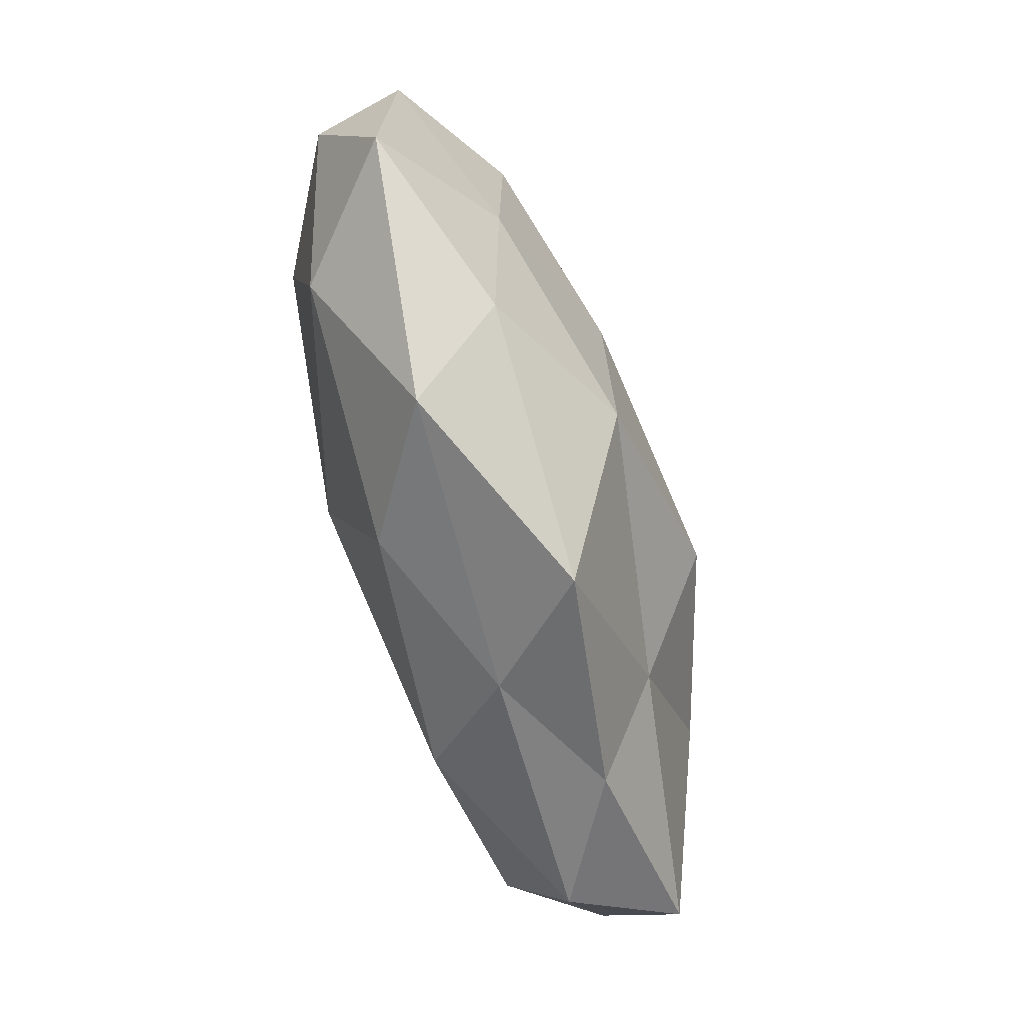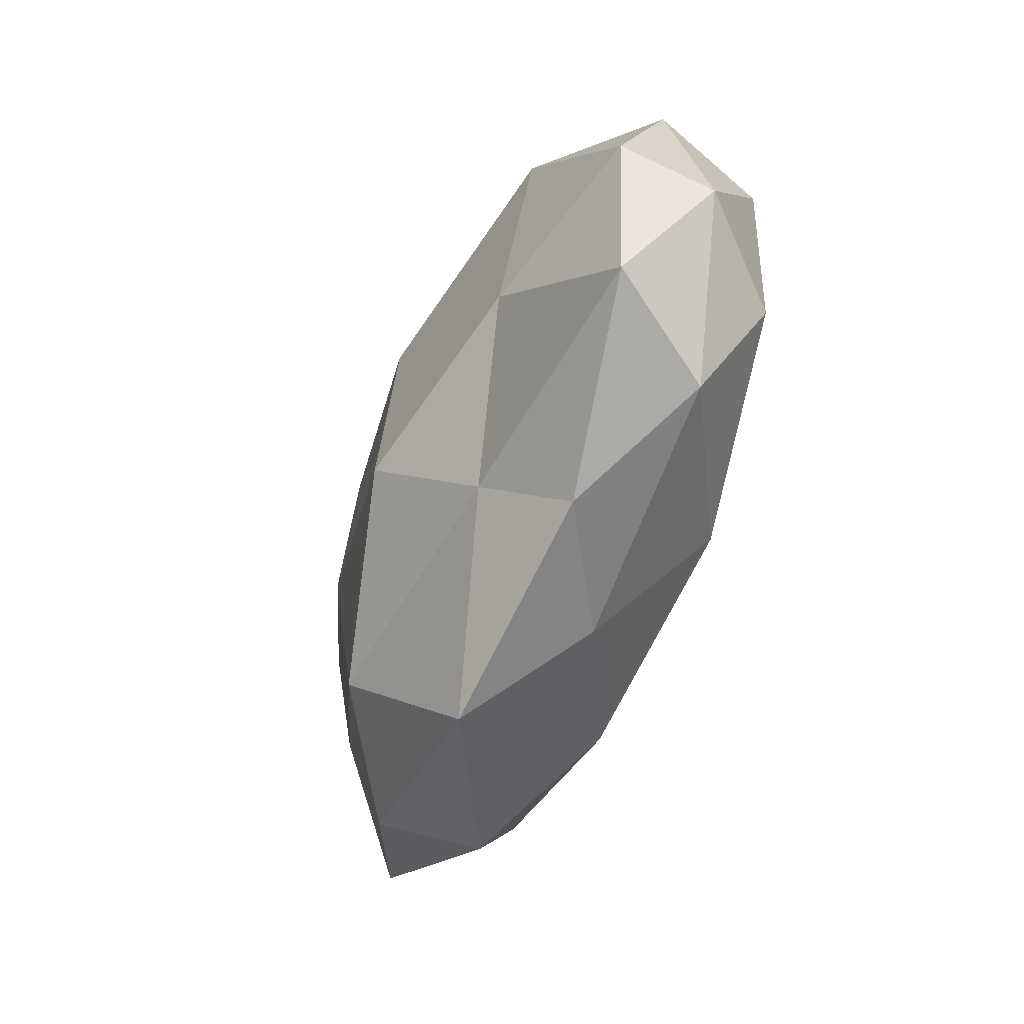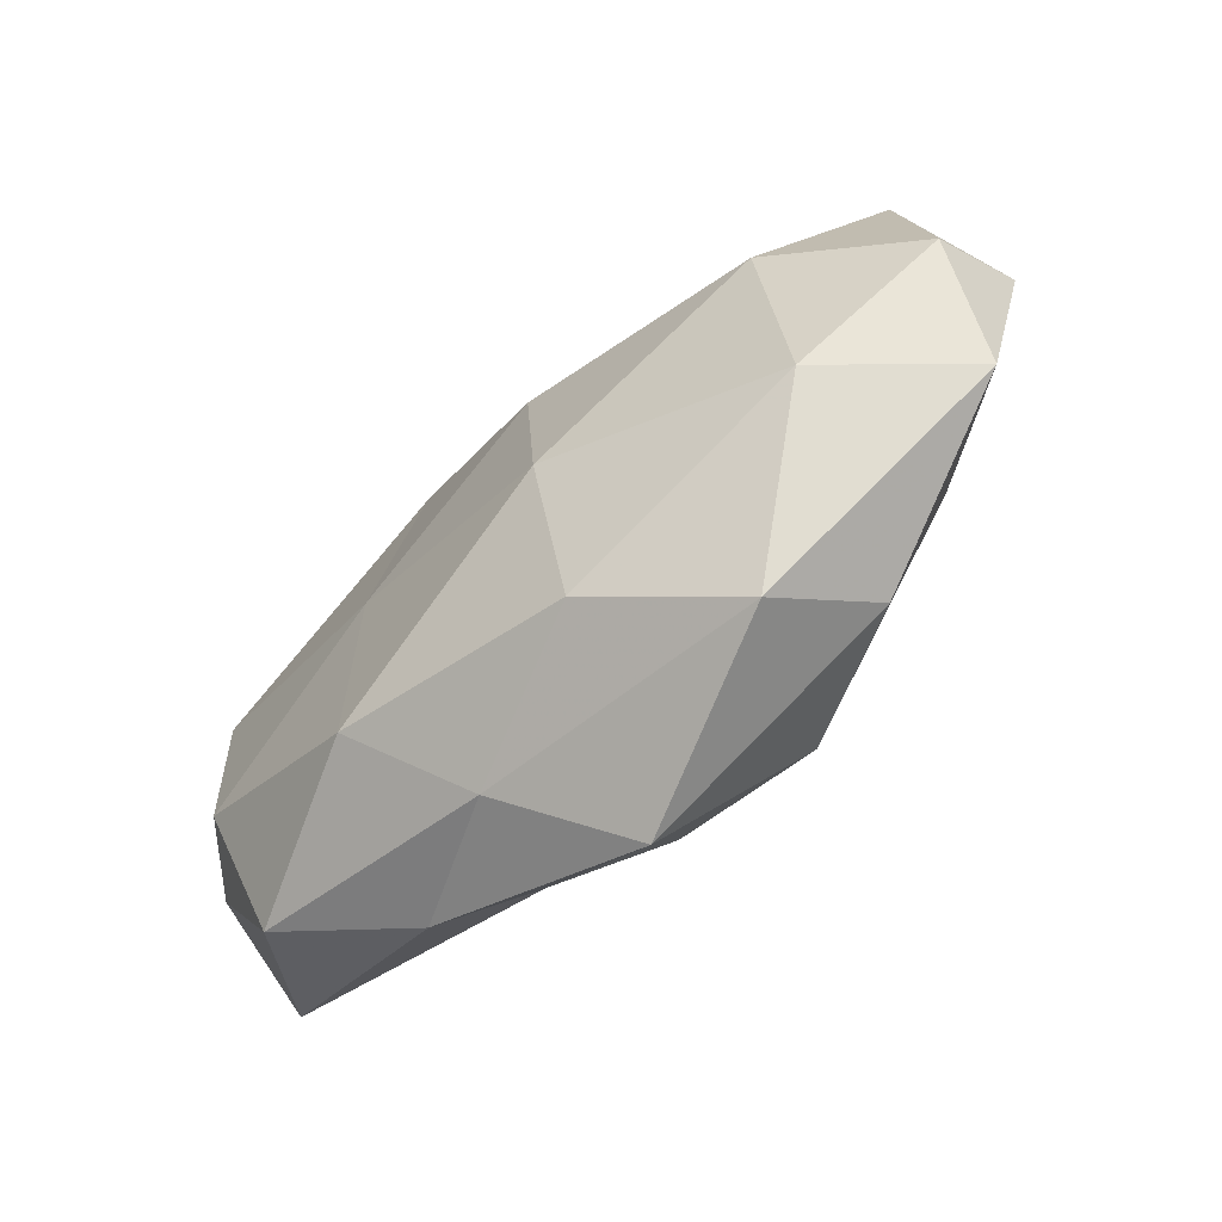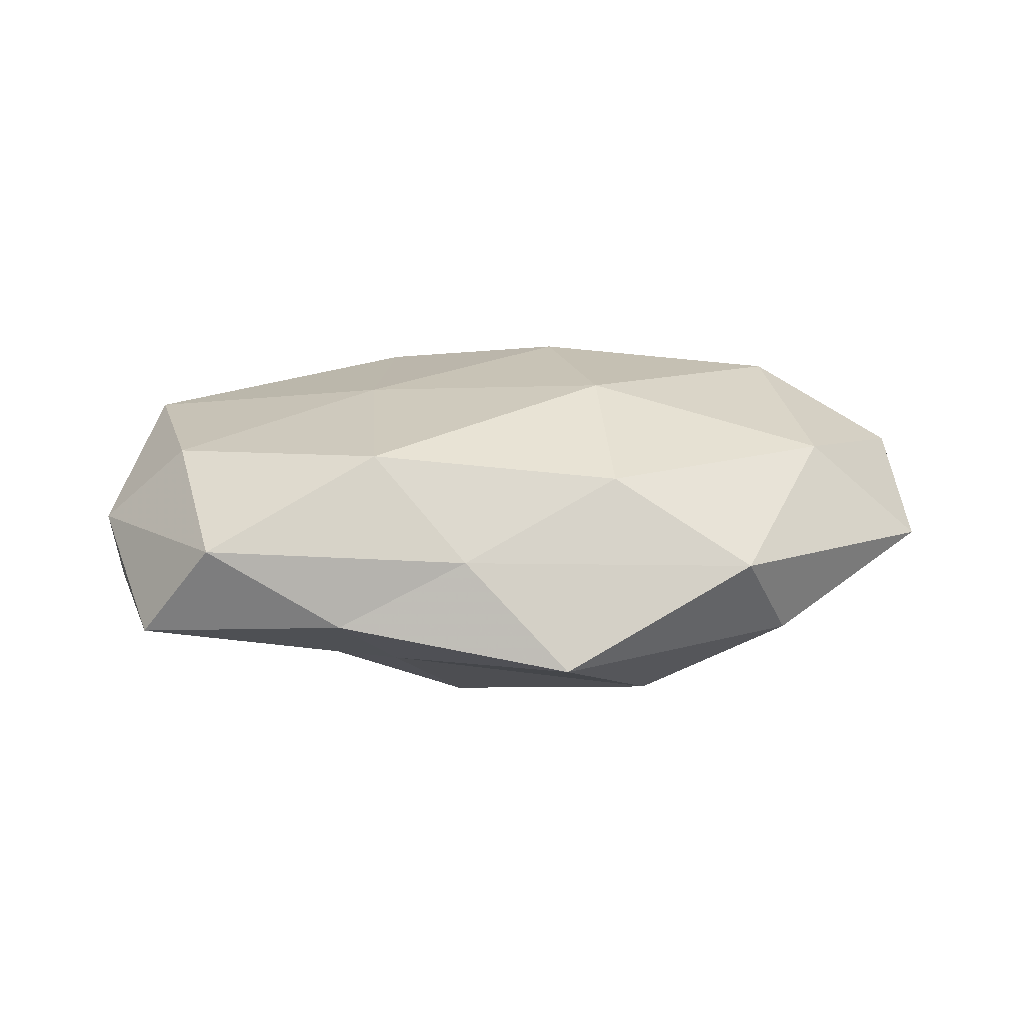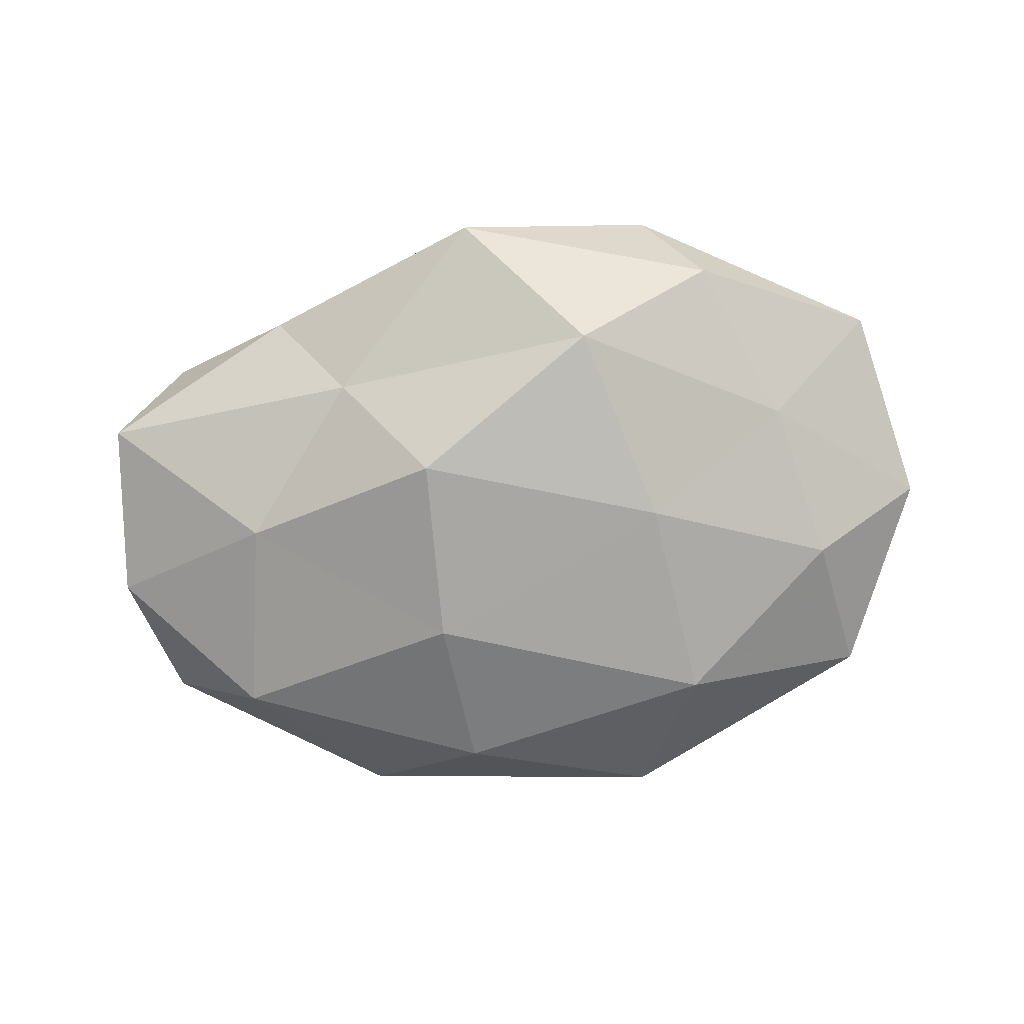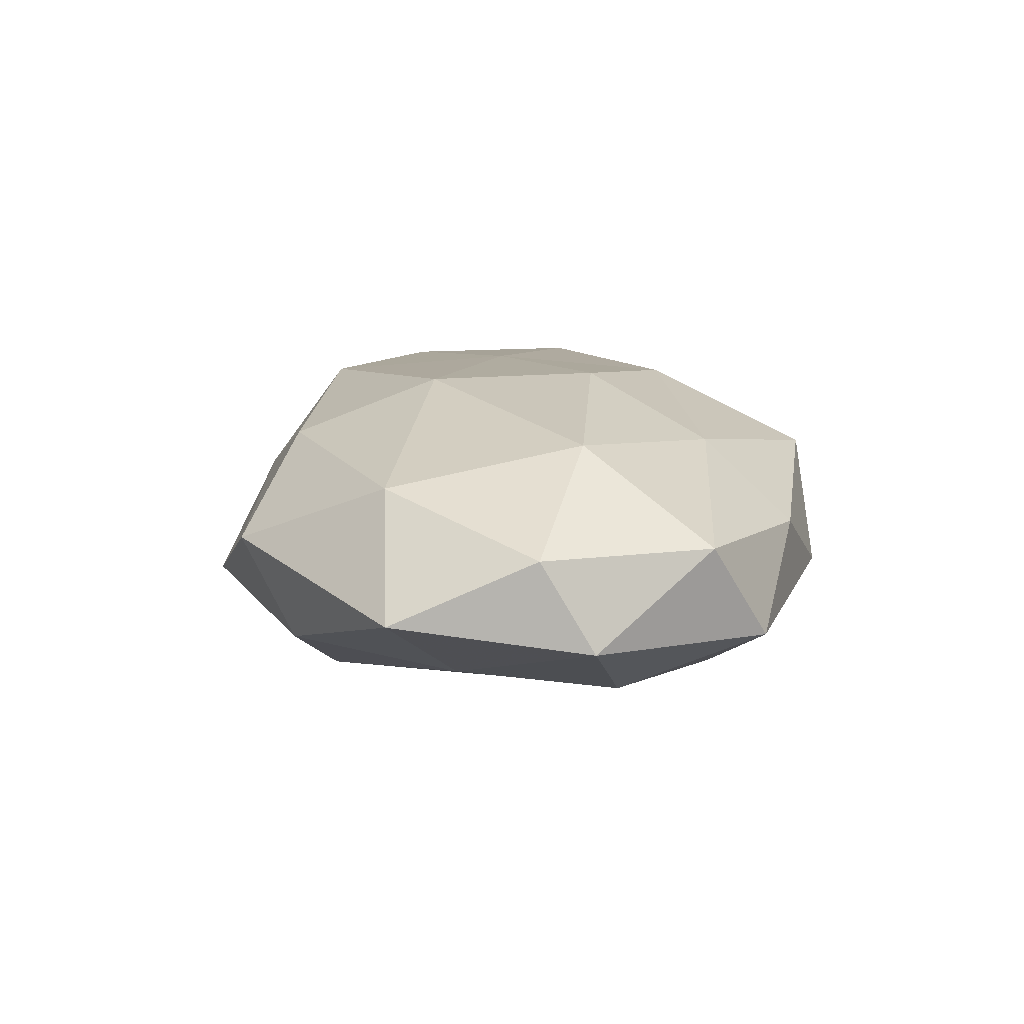
<metadata>
{"format":"obj","ext":"obj","renderer":"f3d","projection":"perspective","resolution":1024,"background":"white","views":[{"elev":-77.9,"azim":107.2,"up":"+Y"},{"elev":-49.5,"azim":-109.7,"up":"+Y"},{"elev":-65.3,"azim":43.2,"up":"+Y"},{"elev":19.2,"azim":-11.5,"up":"+Z"},{"elev":-78.5,"azim":7.2,"up":"+Z"},{"elev":15.1,"azim":83.3,"up":"+Z"}]}
</metadata>
<code>
v -0.03243 -0.004404 -0.01405
v 0.05266 0.00257 -0.003054
v 0.02163 -0.03585 0.002873
v -0.05283 -0.003723 0.00333
v -0.02245 0.03354 -0.002433
v -0.01016 0.01026 -0.01913
v -0.04331 -0.009085 0.01306
v -0.00865 0.02861 -0.0126
v 0.006769 -0.02848 0.01236
v -0.01821 0.0001787 0.01686
v 0.01878 0.02147 0.01279
v 0.01809 -0.001475 -0.01783
v 0.035 0.003659 0.01624
v -0.009356 -0.01123 -0.02099
v -0.05144 0.002106 -0.006736
v -0.04164 -0.02394 0.004965
v -0.001248 -0.03898 -0.007481
v -0.0268 -0.02933 -0.003693
v -0.01218 0.02099 0.01556
v 0.02813 -0.02984 -0.007777
v 0.008459 -0.01128 0.0191
v -0.01201 -0.03173 0.004231
v -0.04779 0.01795 0.0006587
v 0.04672 0.01671 0.006866
v 0.04237 0.02398 -0.00487
v -0.0446 0.01214 0.01296
v 0.03546 -0.01115 -0.01038
v -0.03646 0.0179 -0.01143
v -0.02689 0.02582 0.007376
v -0.019 -0.02124 -0.0116
v 0.01189 -0.02453 -0.01685
v 0.006944 0.008889 0.01914
v 0.05054 -0.003372 0.007177
v 0.01297 0.03733 -0.004762
v 0.03503 -0.01918 0.01182
v -0.0212 -0.02214 0.01496
v -0.0002592 0.0381 0.007909
v -0.04932 -0.01835 -0.006662
v 0.04855 -0.02008 -0.0003242
v 0.02082 0.0221 -0.01542
v 0.0392 0.007334 -0.01191
v 0.02735 0.03036 0.004356
f 1 6 14
f 12 14 6
f 7 4 16
f 20 3 17
f 3 9 22
f 3 22 17
f 18 22 16
f 17 22 18
f 23 15 4
f 11 13 24
f 2 25 24
f 26 4 7
f 26 7 10
f 26 10 19
f 23 4 26
f 28 6 1
f 5 8 28
f 28 8 6
f 15 28 1
f 5 28 23
f 23 28 15
f 29 5 23
f 29 26 19
f 29 23 26
f 14 30 1
f 17 18 30
f 31 14 12
f 20 17 31
f 31 12 27
f 20 31 27
f 31 30 14
f 17 30 31
f 11 32 13
f 19 10 32
f 19 32 11
f 32 10 21
f 21 13 32
f 33 2 24
f 24 13 33
f 5 34 8
f 3 35 9
f 9 35 21
f 35 13 21
f 35 33 13
f 10 7 36
f 16 36 7
f 21 36 9
f 10 36 21
f 22 9 36
f 22 36 16
f 19 11 37
f 29 37 5
f 29 19 37
f 37 34 5
f 1 38 15
f 4 15 38
f 4 38 16
f 16 38 18
f 30 38 1
f 30 18 38
f 20 39 3
f 27 2 39
f 20 27 39
f 39 2 33
f 39 35 3
f 39 33 35
f 40 6 8
f 12 6 40
f 8 34 40
f 34 25 40
f 2 41 25
f 27 41 2
f 27 12 41
f 41 12 40
f 40 25 41
f 42 11 24
f 24 25 42
f 34 42 25
f 37 11 42
f 37 42 34

</code>
